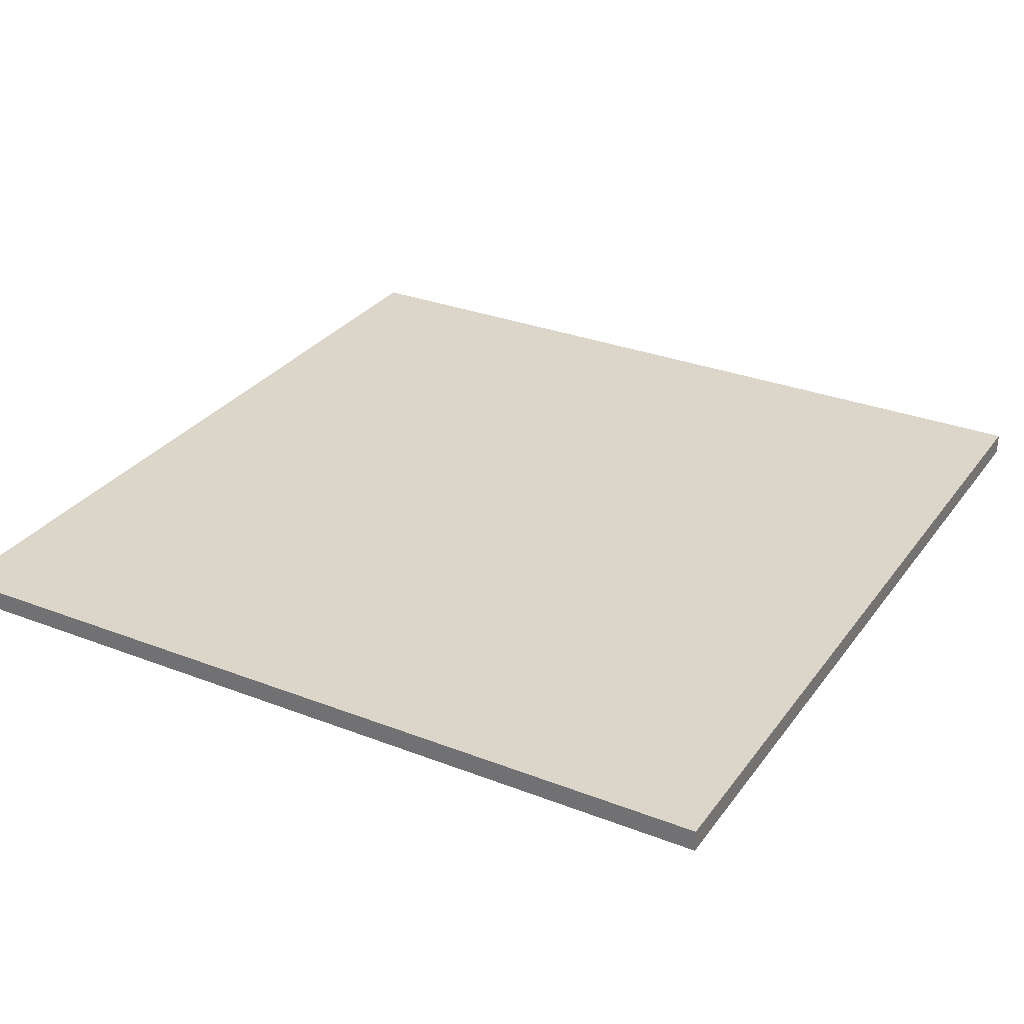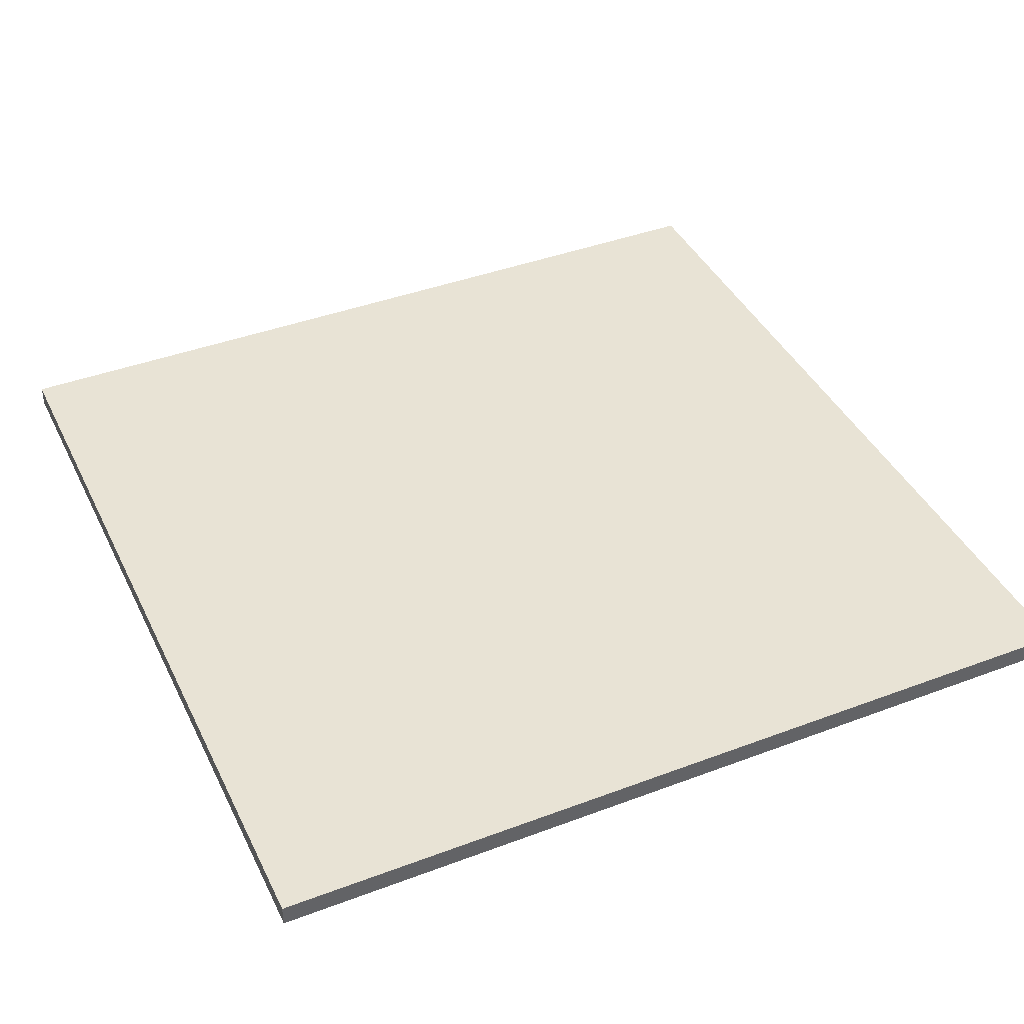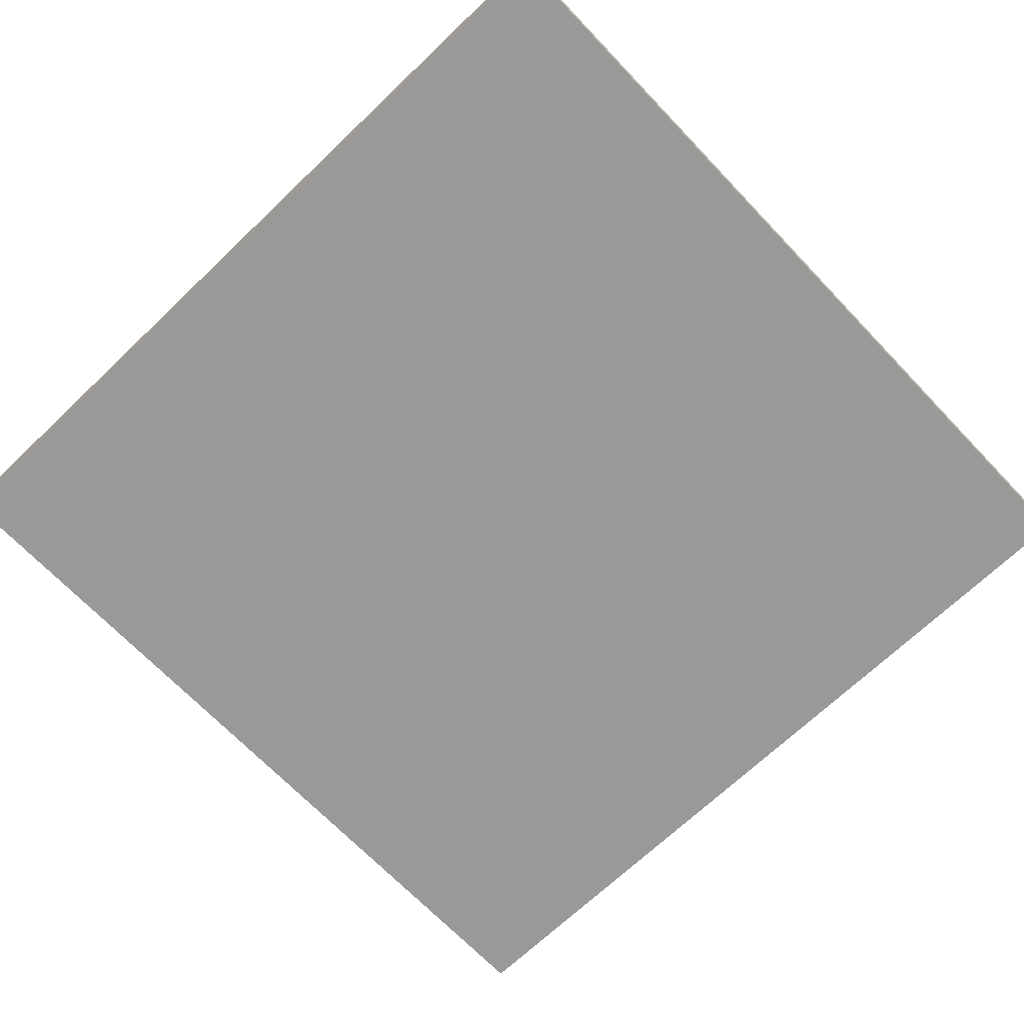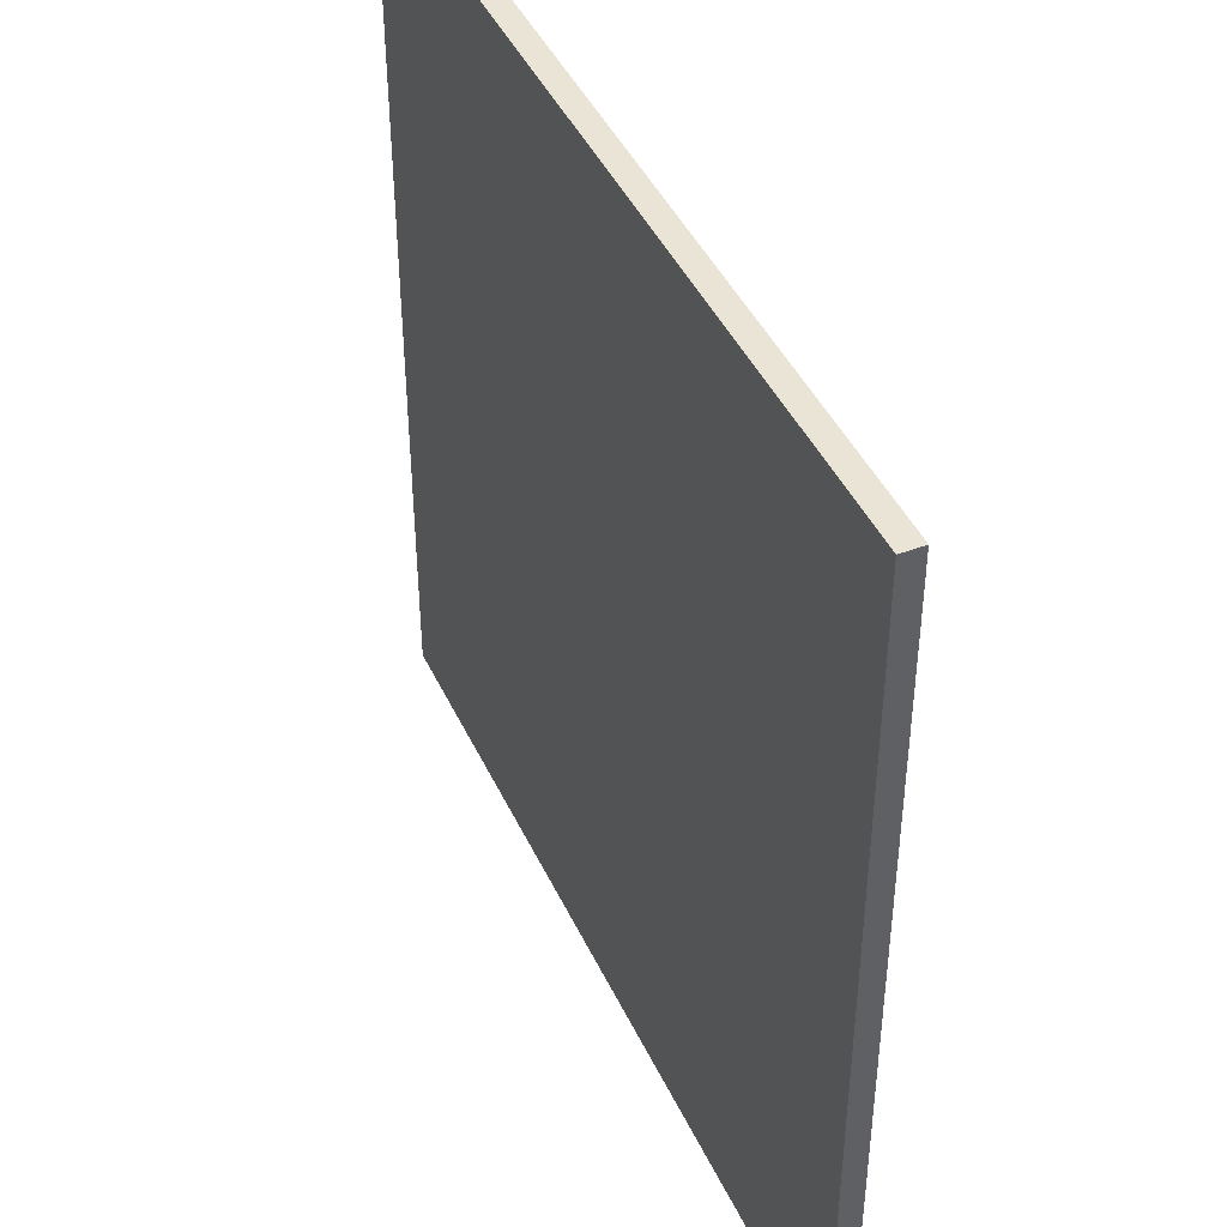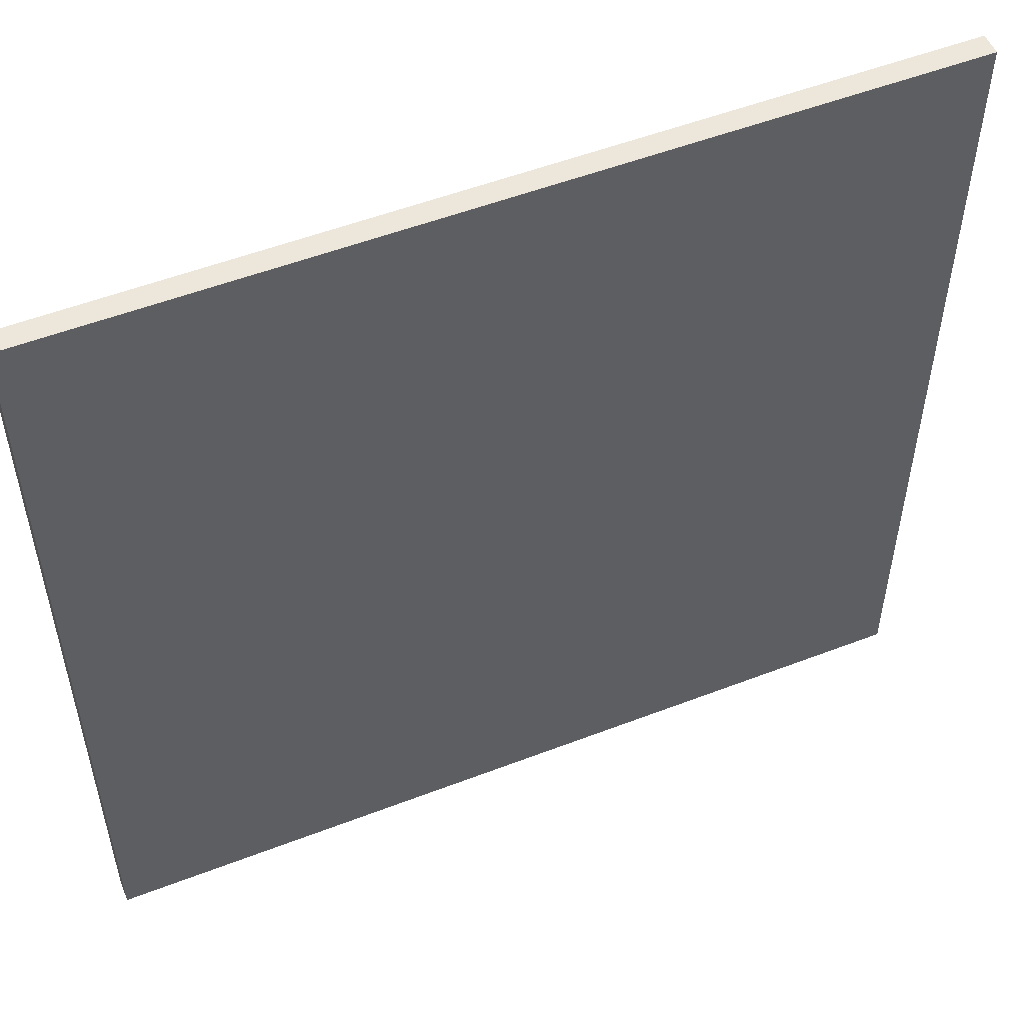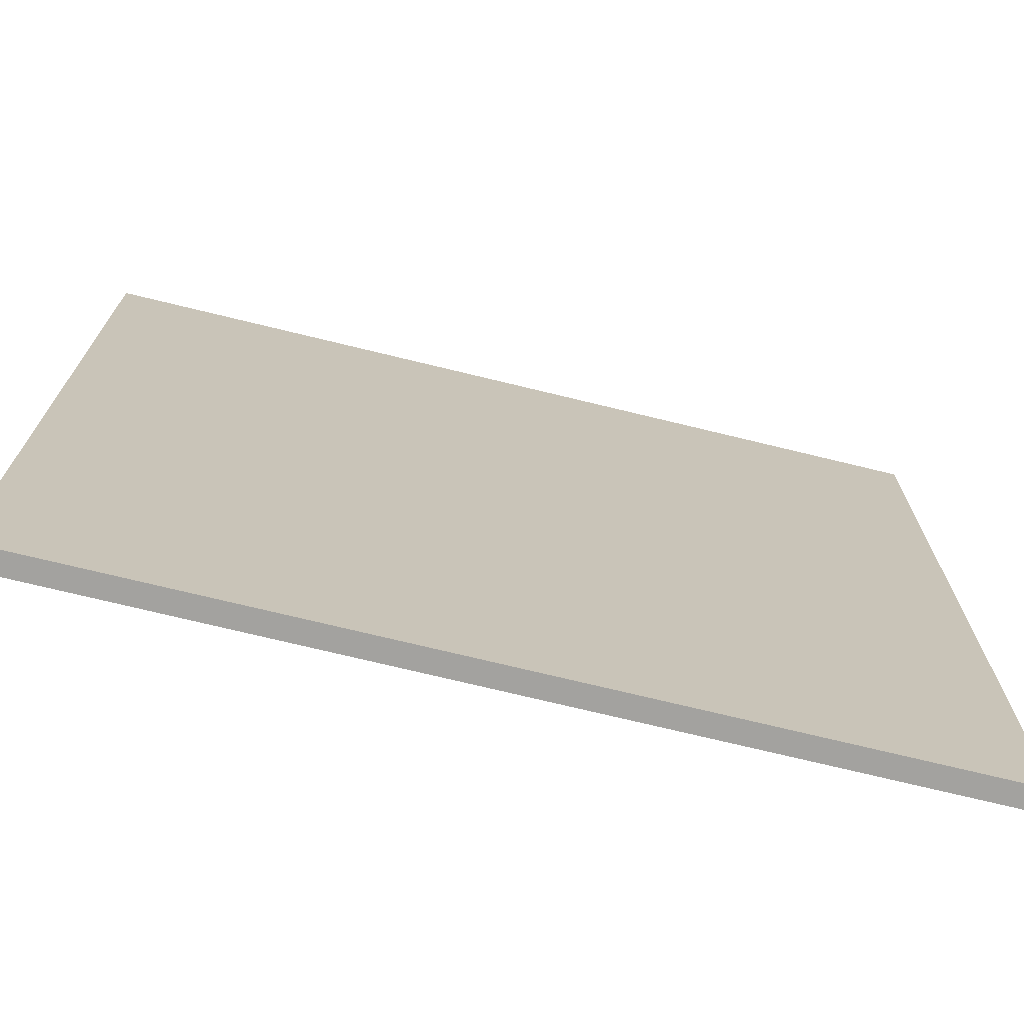
<metadata>
{"format":"obj","ext":"obj","renderer":"f3d","projection":"perspective","resolution":1024,"background":"white","views":[{"elev":30.1,"azim":-150.6,"up":"+Z"},{"elev":41.3,"azim":155.5,"up":"+Z"},{"elev":-69.0,"azim":133.7,"up":"+Z"},{"elev":43.9,"azim":-113.9,"up":"+Y"},{"elev":53.2,"azim":-22.4,"up":"+Y"},{"elev":-72.6,"azim":-13.7,"up":"+Y"}]}
</metadata>
<code>
o Object.1
v -20 -20 1
v 20 -20 1
v -20 20 1
v 20 20 0
v -20 -20 0
v -20 20 0
v 20 -20 0
v 20 20 1
f 1 2 3
f 4 5 6
f 5 4 7
f 8 3 2
f 5 7 2
f 5 3 6
f 8 2 7
f 6 3 8
f 5 1 3
f 7 4 8
f 2 1 5
f 8 4 6

</code>
